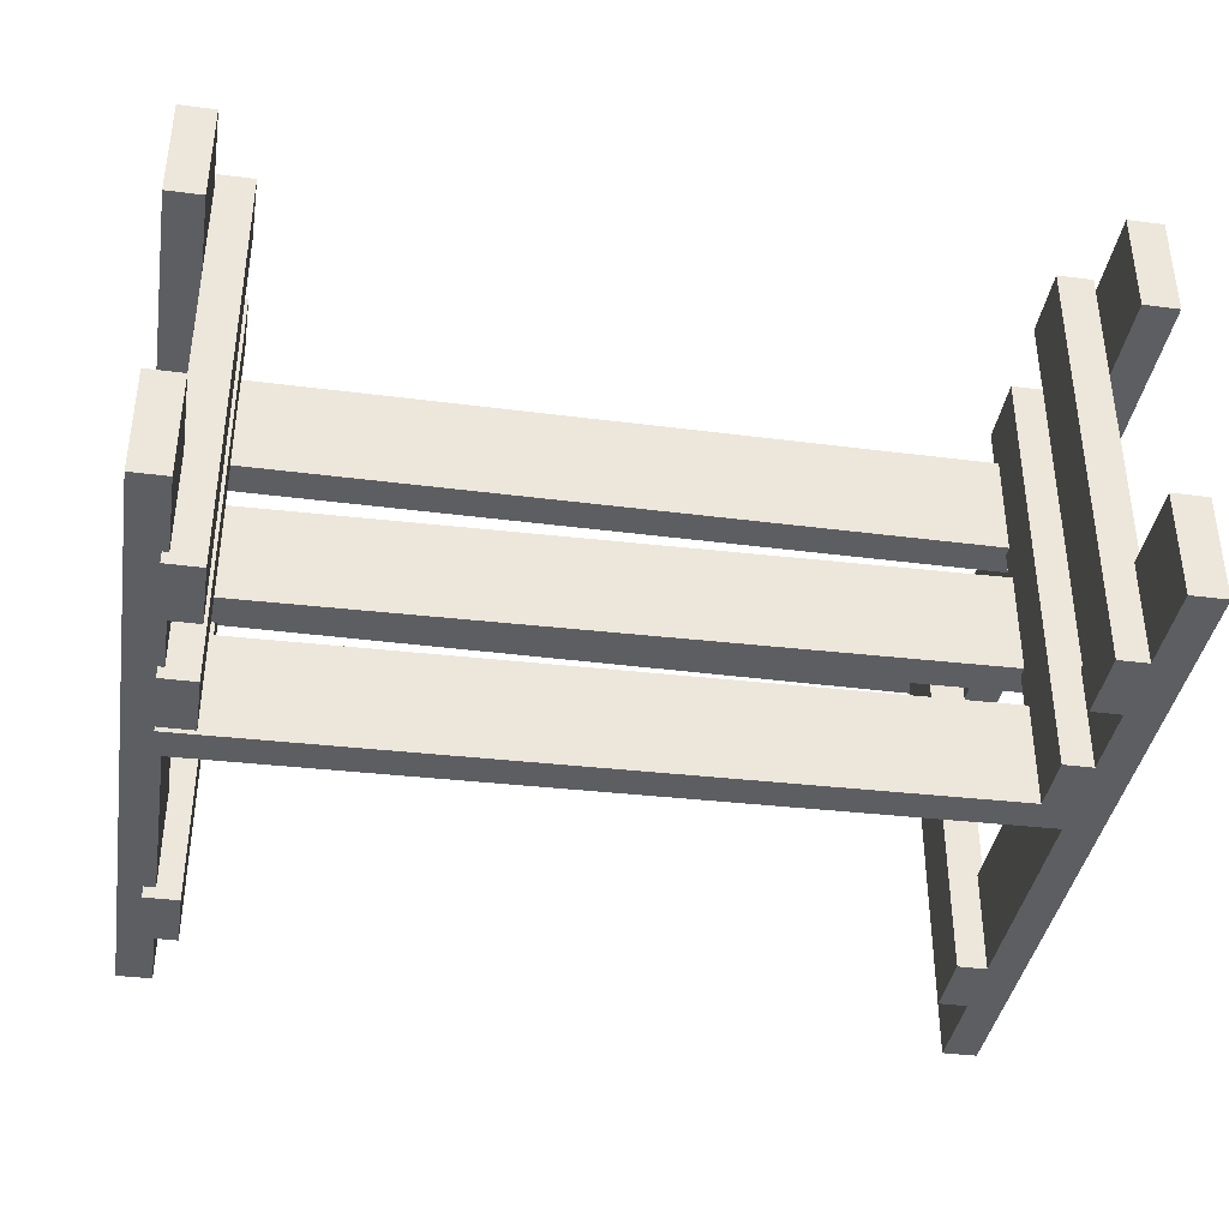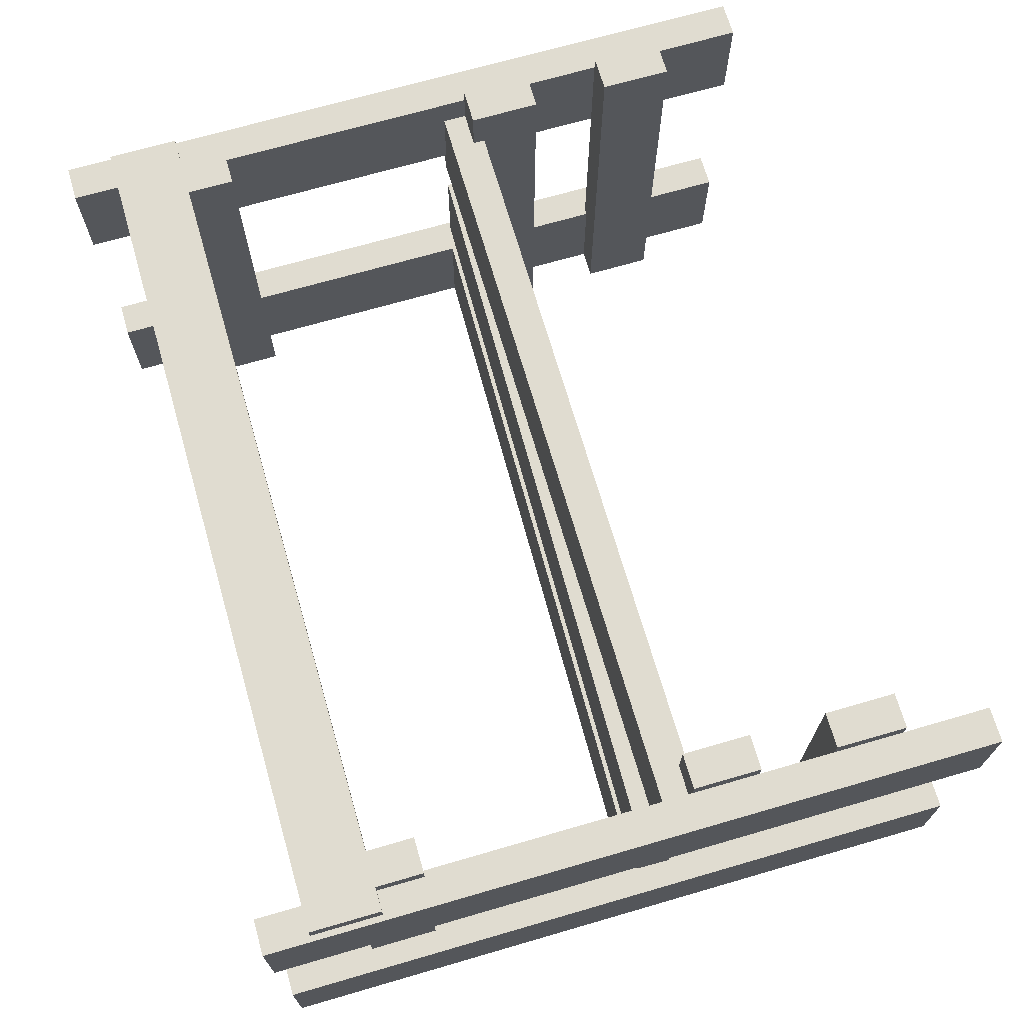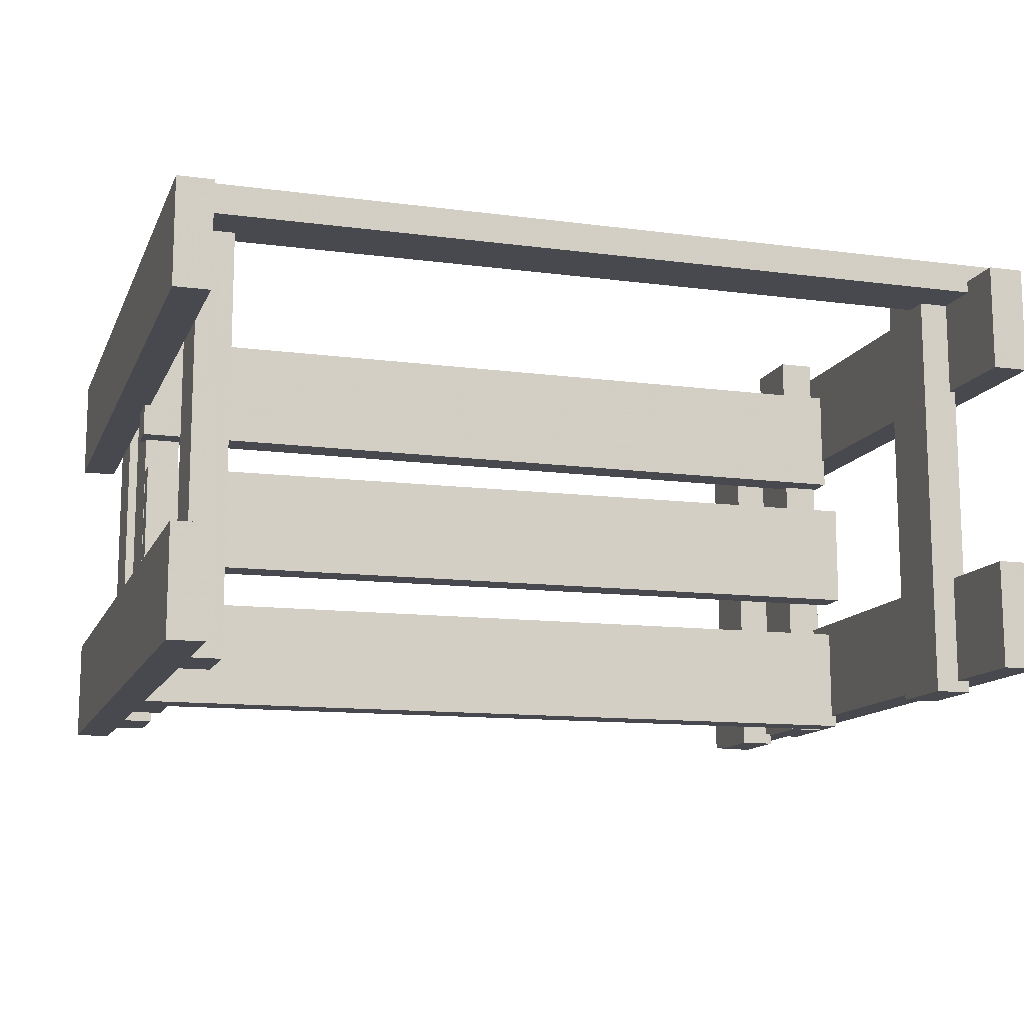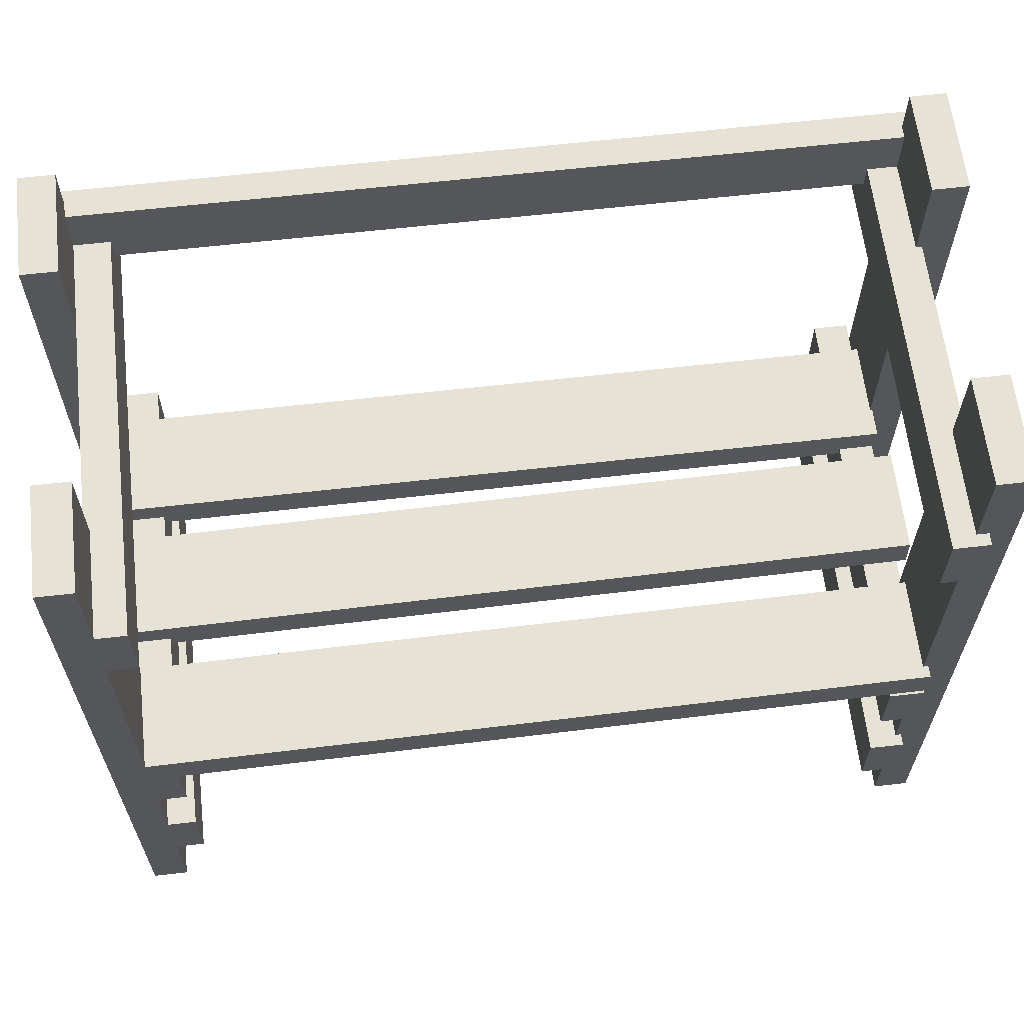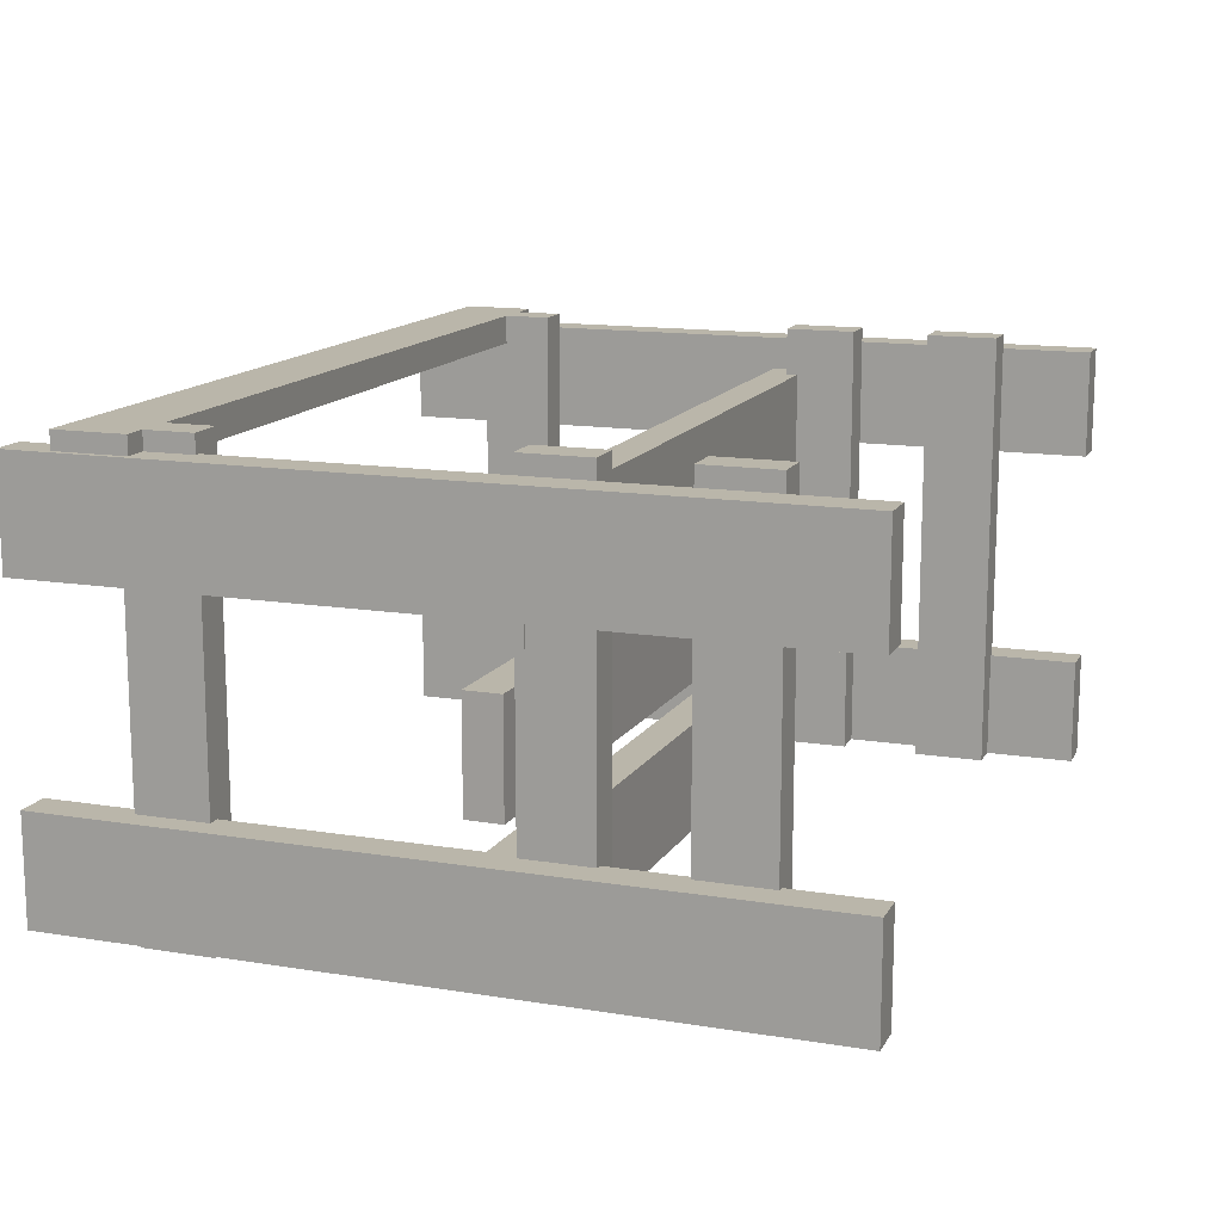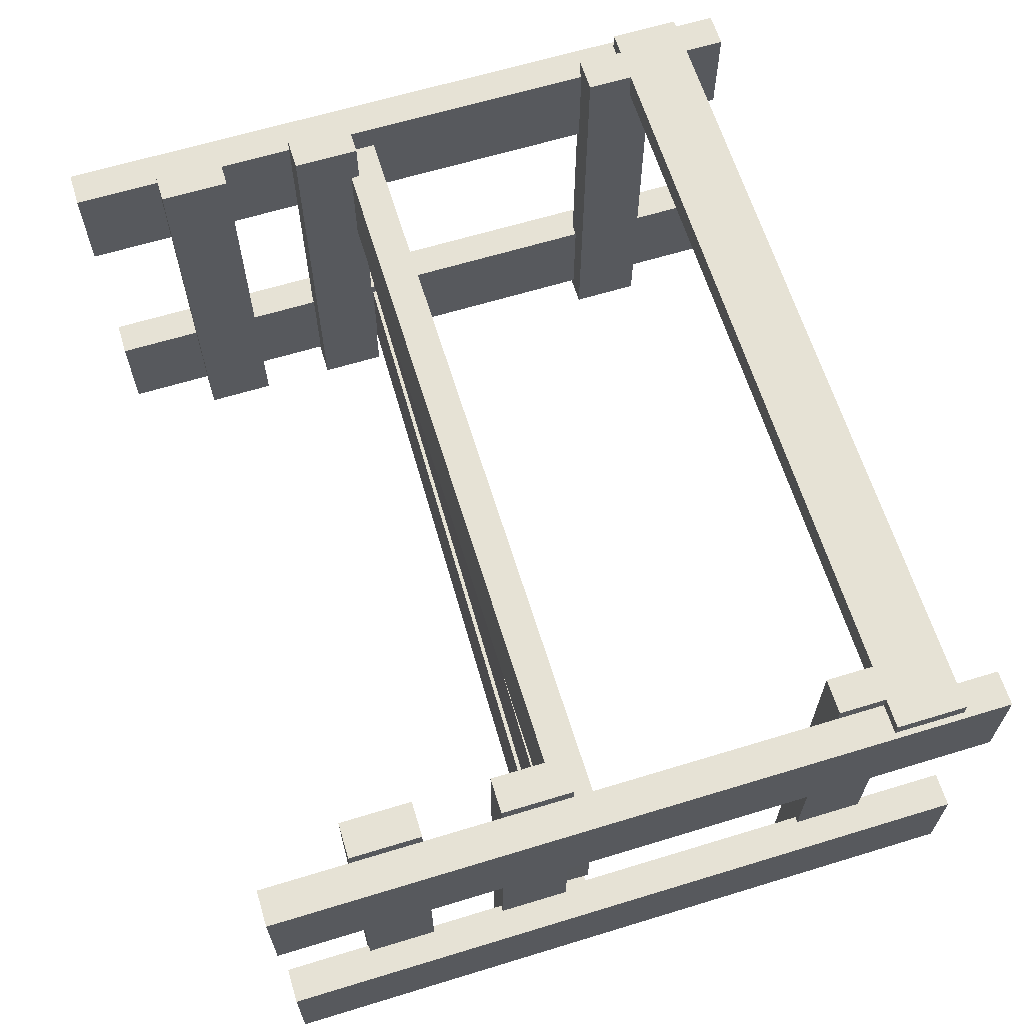
<metadata>
{"format":"obj","ext":"obj","renderer":"f3d","projection":"perspective","resolution":1024,"background":"white","views":[{"elev":-38.6,"azim":170.8,"up":"+Y"},{"elev":69.5,"azim":73.8,"up":"+Y"},{"elev":-12.7,"azim":-17.1,"up":"+Y"},{"elev":62.9,"azim":-6.6,"up":"+Z"},{"elev":13.8,"azim":109.9,"up":"+Y"},{"elev":64.0,"azim":-107.1,"up":"+Y"}]}
</metadata>
<code>
o obj_0
v -6 		-22.6 		25
v -6 		-19 		25
v -7 		-8.6 		19.4
v -5.8 		-8.6 		25
v -7 		-8.6 		25
v -7 		-8.6 		23.4
v -7 		-9 		23.4
v -5.8 		-12.2 		25
v -7 		-12.2 		21.8
v -6.927 		-13.2 		11.2
v -6 		-19 		0
v -7 		-12.2 		19.4
v -32.8 		-19.4 		10.03
v -6 		-22.6 		0
v -7 		-9.6 		11.2
v -7.2 		-19.4 		10.52
v -7.2 		-22.6 		10.52
v -5.8 		-12.2 		0
v -5.8 		-8.6 		0
v -6.8 		-12.2 		21.8
v -6.8 		-19 		21.8
v -6.8 		-19 		19.4
v -6.8 		-12.2 		19.4
v -32.8 		-23 		10.03
v -7 		-23 		10.52
v -6.745 		-14.4 		11.72
v -7.019 		-23 		11.72
v -6.726 		-14.4 		10.52
v -33.8 		-23 		11.21
v -34 		-12.1 		11.2
v -7.019 		-22.6 		11.72
v -34 		-19.4 		10.4
v -34 		-13.2 		10.4
v -6.8 		-22.6 		21.8
v -6.8 		-23 		21.8
v -6.8 		-23 		19.4
v -7 		-22.6 		10.52
v -6.8 		-22.6 		19.4
v -33.99 		-18 		10.4
v -33.99 		-14.4 		10.4
v -35.2 		-12.1 		0
v -35.2 		-8.5 		0
v -35 		-23 		0
v -35 		-19.4 		0
v -34 		-8 		10.4
v -35.2 		-8.5 		25
v -35.2 		-12.1 		25
v -34 		-8.5 		10.4
v -32.8 		-9.6 		10
v -8.2 		-9.6 		10
v -35 		-19.4 		25
v -35 		-23 		25
v -8.2 		-13.2 		10
v -32.8 		-13.2 		10
v -7 		-12.2 		25
v -34 		-9.6 		10.4
v -35 		-8.5 		23.4
v -35 		-8.5 		21
v -7 		-13.2 		10
v -7 		-12.2 		10
v -7 		-13.2 		10.3
v -7 		-19 		10.3
v -7 		-19 		10
v -35 		-8 		23.4
v -35 		-8 		21
v -34 		-9.6 		11.2
v -7 		-8 		3
v -7 		-8.6 		3
v -7 		-12.2 		3
v -32.8 		-14.4 		10.02
v -32.8 		-18 		10.02
v -8.2 		-13.2 		10.3
v -34 		-18 		11.2
v -34 		-14.4 		11.2
v -7.2 		-19 		10.3
v -7 		-22.6 		10.3
v -7 		-23 		10.3
v -34.2 		-12.1 		10
v -7 		-19 		3
v -34.2 		-12.1 		11.2
v -7.2 		-19 		3
v -8.2 		-8 		3
v -7.2 		-19.4 		11.72
v -8.2 		-8 		5.4
v -6.745 		-18 		11.72
v -7.2 		-19 		5.4
v -7 		-19 		5.4
v -7 		-12.2 		5.4
v -7 		-8.6 		5.4
v -7 		-8 		5.4
v -34.2 		-13.2 		10
v -34.2 		-13.2 		11.2
v -7 		-8 		8
v -7 		-8.6 		8
v -7 		-12.2 		8
v -7 		-19 		8
v -7.2 		-19 		8
v -8.2 		-8 		8
v -32.8 		-18 		10.4
v -7.2 		-19 		0
v -32.8 		-23 		5.4
v -32.8 		-23 		3
v -8 		-8 		21
v -32.8 		-19.4 		10.4
v -6.927 		-12.2 		10
v -32.8 		-23 		8
v -33.8 		-23 		5.4
v -33.8 		-23 		3
v -6.927 		-13.2 		10
v -33.8 		-23 		8
v -32.8 		-13.2 		10.4
v -32.8 		-14.4 		10.4
v -8.2 		-23 		5.4
v -8.2 		-23 		3
v -8.2 		-23 		8
v -7 		-23 		5.4
v -7 		-23 		3
v -34 		-8.5 		25
v -34 		-12.1 		25
v -7 		-23 		10
v -7 		-23 		8
v -6.726 		-18 		10.52
v -33.8 		-23 		25
v -32.8 		-8 		10.4
v -32.8 		-9.6 		10.4
v -7.2 		-22.6 		3
v -7 		-22.6 		3
v -33.8 		-19.4 		25
v -7 		-22.6 		5.4
v -8 		-9 		21.8
v -8 		-9 		21
v -7.2 		-22.6 		5.4
v -7.2 		-19 		21.8
v -7.2 		-22.6 		8
v -7 		-22.6 		8
v -7.2 		-19 		19.4
v -32.8 		-9 		21
v -32.8 		-9 		21.8
v -33.8 		-23 		0
v -8 		-8 		19.4
v -6.927 		-12.2 		11.2
v -7.2 		-22.6 		0
v -32.8 		-8 		21
v -32.8 		-8 		23.4
v -33.8 		-19.4 		11.21
v -7 		-12.2 		11.2
v -33.8 		-19.4 		5.4
v -32.8 		-19 		19.4
v -33.8 		-19.4 		3
v -32.8 		-8 		19.4
v -33.8 		-19.4 		8
v -34 		-8 		19.4
v -34 		-8 		21
v -34 		-19 		19.4
v -34 		-12.1 		19.4
v -34 		-8.5 		19.4
v -34 		-9 		21.8
v -34 		-9 		23.4
v -34 		-8.5 		23.4
v -34 		-12.1 		21.8
v -34 		-19 		21.8
v -33.8 		-19.4 		0
v -6.8 		-8 		21
v -34 		-8.5 		21
v -6.8 		-8 		19.4
v -6 		-8 		23.4
v -6 		-8 		21
v -6 		-8.6 		23.4
v -6 		-8.6 		21
v -6.8 		-8.6 		21
v -6.8 		-8.6 		19.4
v -7 		-22.6 		10
v -7 		-12.2 		0
v -7 		-8.6 		0
v -7.2 		-19 		25
v -7.2 		-22.6 		25
v -7 		-9 		21.8
v -8 		-23 		21.8
v -8 		-23 		19.4
v -8.2 		-23 		10.3
v -7.2 		-22.6 		21.8
v -7.2 		-22.6 		10.3
v -7.2 		-22.6 		19.4
v -32.8 		-23 		21.8
v -32.8 		-23 		19.4
v -33.8 		-23 		21.8
v -33.8 		-23 		19.4
v -8.2 		-9.6 		10.3
v -8.2 		-8 		10.3
v -7.2 		-22.6 		11.72
v -7 		-8 		10.3
v -7 		-9.6 		10.3
v -7 		-8.6 		10.3
v -33.8 		-19.4 		19.4
v -33.8 		-19.4 		21.8
v -34 		-19.4 		21.8
v -34 		-19.4 		19.4
v -34 		-8.5 		0
v -34 		-12.1 		0
v -34 		-8 		3
v -34 		-8 		5.4
v -34 		-8 		8
v -34 		-8.5 		5.4
v -34 		-12.1 		5.4
v -34 		-19.4 		5.4
v -34 		-19.4 		3
v -34 		-12.1 		3
v -34 		-8.5 		3
v -34 		-19.4 		8
v -34 		-12.1 		8
v -34 		-8.5 		8
v -34 		-19.4 		10
v -34 		-13.2 		10
v -34 		-12.1 		10
v -32.8 		-8 		5.4
v -32.8 		-8 		3
v -32.8 		-8 		8
g group_0_15277357
f 5 6 7
f 13 16 17
f 133 175 21
f 8 18 19
f 8 19 4
f 20 21 22
f 20 22 23
f 133 21 9
f 20 9 21
f 25 27 24
f 27 29 24
f 12 23 22
f 11 62 2
f 2 22 21
f 25 37 27
f 31 27 37
f 34 35 36
f 34 36 38
f 32 39 33
f 39 40 33
f 46 47 119
f 9 20 55
f 49 50 53
f 49 53 54
f 46 42 41
f 46 41 47
f 56 125 48
f 42 46 58
f 57 58 46
f 59 60 105
f 61 62 63
f 61 63 59
f 57 64 65
f 57 65 58
f 156 66 48
f 56 48 66
f 51 44 43
f 51 43 52
f 211 203 42
f 110 29 43
f 106 217 70
f 106 70 71
f 39 73 74
f 39 74 40
f 61 72 75
f 61 75 62
f 57 159 64
f 156 155 66
f 156 48 58
f 4 168 5
f 46 118 57
f 80 155 47
f 78 80 41
f 41 80 47
f 81 82 69
f 79 81 69
f 68 69 82
f 67 68 82
f 75 16 83
f 26 74 73
f 86 88 84
f 87 88 86
f 84 88 89
f 84 89 90
f 73 85 26
f 91 92 80
f 91 80 78
f 97 98 95
f 96 97 95
f 94 95 98
f 93 94 98
f 173 19 18
f 100 81 79
f 87 86 97
f 30 80 92
f 99 104 13
f 42 198 41
f 199 41 198
f 32 104 39
f 99 39 104
f 101 107 108
f 101 108 102
f 107 110 43
f 71 122 99
f 199 207 41
f 204 210 41
f 99 73 39
f 212 209 44
f 91 78 214
f 66 30 15
f 92 10 30
f 110 151 106
f 109 59 105
f 63 62 11
f 111 33 40
f 111 40 112
f 212 44 32
f 91 33 92
f 48 211 42
f 42 58 48
f 116 113 114
f 116 114 117
f 72 10 111
f 33 111 92
f 46 119 118
f 120 115 121
f 71 28 122
f 49 124 125
f 127 117 126
f 117 114 126
f 52 123 128
f 51 52 128
f 179 178 131
f 113 116 132
f 129 132 116
f 125 124 48
f 45 48 124
f 135 121 134
f 121 115 134
f 179 140 136
f 12 136 140
f 125 15 188
f 172 14 76
f 151 110 107
f 137 131 130
f 130 7 138
f 137 130 138
f 56 66 125
f 15 125 66
f 108 139 162
f 26 112 74
f 73 99 85
f 85 99 122
f 158 138 7
f 40 74 112
f 108 107 43
f 142 127 126
f 105 18 141
f 23 12 141
f 166 103 144
f 143 144 103
f 134 132 129
f 51 32 44
f 131 103 140
f 131 140 179
f 169 19 193
f 215 101 102
f 109 105 10
f 141 10 105
f 103 131 137
f 103 137 143
f 145 83 104
f 16 104 83
f 146 12 15
f 158 7 144
f 6 144 7
f 13 104 16
f 107 101 147
f 215 147 101
f 150 137 148
f 138 148 137
f 150 143 137
f 108 149 102
f 51 197 32
f 104 32 145
f 15 30 146
f 146 30 10
f 14 1 37
f 38 31 1
f 37 76 14
f 34 38 1
f 64 144 153
f 143 153 144
f 141 146 10
f 1 176 34
f 150 152 153
f 150 153 143
f 82 114 84
f 113 84 114
f 150 148 155
f 150 155 156
f 150 156 152
f 2 1 14
f 2 14 11
f 157 138 158
f 126 114 81
f 82 81 114
f 8 20 23
f 146 141 12
f 18 8 141
f 23 141 8
f 105 95 18
f 84 113 86
f 132 86 113
f 64 159 144
f 158 144 159
f 134 115 97
f 98 97 115
f 8 55 20
f 147 151 107
f 138 157 160
f 108 162 149
f 152 156 164
f 152 164 153
f 140 163 165
f 215 204 147
f 155 154 161
f 155 161 160
f 207 149 206
f 167 163 166
f 140 103 163
f 209 210 151
f 166 168 169
f 166 169 167
f 30 66 155
f 151 147 209
f 205 209 147
f 163 170 171
f 163 171 165
f 157 158 160
f 119 160 158
f 206 149 162
f 165 171 3
f 100 142 126
f 100 126 81
f 159 118 158
f 119 158 118
f 86 132 134
f 86 134 97
f 169 170 163
f 169 163 167
f 79 69 88
f 79 88 87
f 153 65 64
f 166 6 168
f 63 96 59
f 96 95 59
f 60 59 95
f 153 164 58
f 153 58 65
f 168 4 169
f 19 169 4
f 116 117 127
f 116 127 129
f 172 120 121
f 172 121 135
f 68 67 90
f 68 90 89
f 170 169 171
f 193 171 169
f 3 171 193
f 173 69 68
f 173 68 174
f 164 156 58
f 6 5 168
f 88 95 94
f 88 94 89
f 159 57 118
f 28 26 85
f 28 85 122
f 96 11 87
f 87 97 96
f 63 11 96
f 87 11 79
f 129 14 135
f 127 14 129
f 142 14 127
f 135 134 129
f 30 155 80
f 160 47 155
f 119 47 160
f 176 1 175
f 2 175 1
f 60 95 105
f 95 88 18
f 88 69 18
f 173 18 69
f 4 5 8
f 55 8 5
f 68 89 19
f 89 94 19
f 193 19 94
f 136 22 62
f 130 133 9
f 177 130 9
f 76 77 120
f 76 120 172
f 22 136 12
f 130 177 7
f 180 53 115
f 115 120 180
f 77 180 120
f 180 77 182
f 76 182 77
f 166 163 103
f 12 140 3
f 165 3 140
f 172 135 14
f 184 186 187
f 184 187 185
f 166 144 6
f 2 21 175
f 180 72 53
f 72 180 75
f 182 75 180
f 187 29 145
f 75 182 16
f 22 2 62
f 75 136 62
f 109 10 61
f 59 109 61
f 123 186 128
f 179 36 178
f 35 178 36
f 53 72 54
f 61 10 72
f 187 52 29
f 52 43 29
f 187 186 52
f 123 52 186
f 178 35 181
f 34 181 35
f 179 183 36
f 38 36 183
f 98 50 189
f 188 189 50
f 183 190 31
f 93 98 189
f 93 189 191
f 34 176 181
f 192 193 188
f 189 188 193
f 189 193 191
f 130 131 178
f 191 193 93
f 94 93 193
f 38 183 31
f 37 1 31
f 130 178 133
f 181 133 178
f 133 181 176
f 133 176 175
f 179 136 183
f 188 50 49
f 177 9 7
f 9 55 7
f 5 7 55
f 185 148 184
f 138 184 148
f 193 15 3
f 12 3 15
f 194 154 148
f 148 185 194
f 187 194 185
f 70 28 71
f 99 13 71
f 184 138 195
f 186 184 195
f 160 195 138
f 187 145 194
f 24 106 13
f 128 186 195
f 29 110 24
f 196 161 154
f 196 154 197
f 155 148 154
f 154 194 197
f 160 161 195
f 196 195 161
f 37 17 76
f 182 76 17
f 106 71 13
f 197 51 196
f 145 32 197
f 128 196 51
f 145 197 194
f 17 16 182
f 195 196 128
f 112 70 111
f 54 111 70
f 190 183 83
f 183 136 83
f 75 83 136
f 54 72 111
f 92 111 10
f 29 27 190
f 31 190 27
f 29 190 145
f 15 193 192
f 145 190 83
f 15 192 188
f 49 125 188
f 70 112 28
f 26 28 112
f 13 17 24
f 25 24 17
f 25 17 37
f 162 139 44
f 106 24 110
f 139 108 43
f 204 215 203
f 205 147 204
f 201 203 215
f 207 208 216
f 200 216 208
f 210 217 151
f 210 211 217
f 202 217 211
f 201 200 208
f 201 208 203
f 211 45 202
f 207 206 205
f 207 205 204
f 214 210 213
f 210 209 213
f 212 213 209
f 203 211 210
f 203 210 204
f 198 208 207
f 198 207 199
f 203 208 42
f 198 42 208
f 204 41 207
f 78 41 210
f 214 78 210
f 44 206 162
f 205 44 209
f 206 44 205
f 214 213 91
f 212 32 213
f 33 213 32
f 213 33 91
f 48 45 211
f 14 100 11
f 173 174 19
f 100 79 11
f 174 68 19
f 43 44 139
f 14 142 100
f 215 102 216
f 124 49 217
f 49 54 217
f 54 70 217
f 201 215 200
f 216 200 215
f 124 217 45
f 202 45 217
f 207 216 149
f 102 149 216
f 106 151 217
f 98 115 53
f 53 50 98
f 67 82 84
f 67 84 90

</code>
